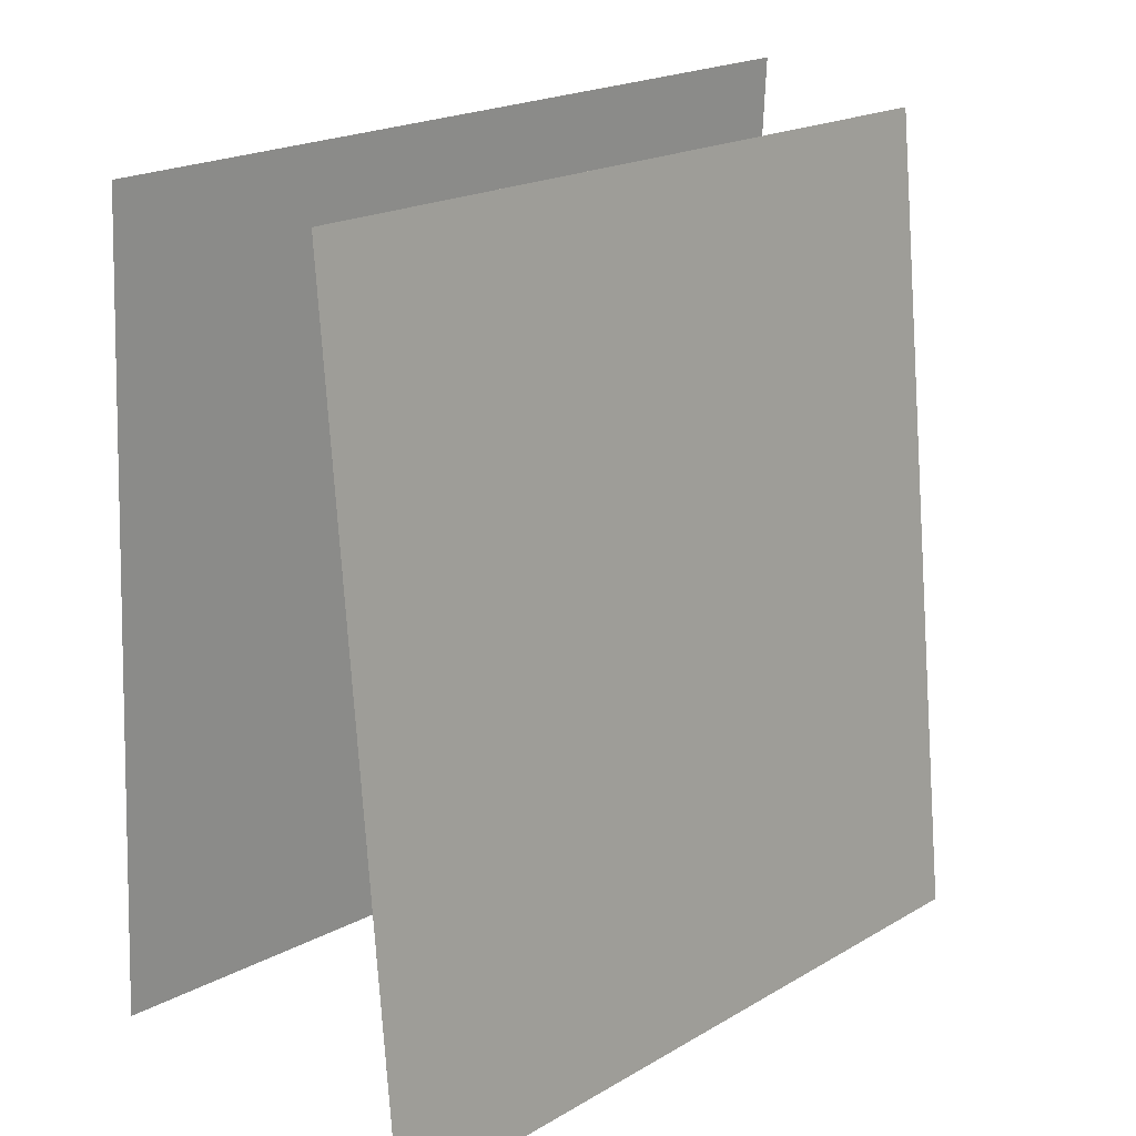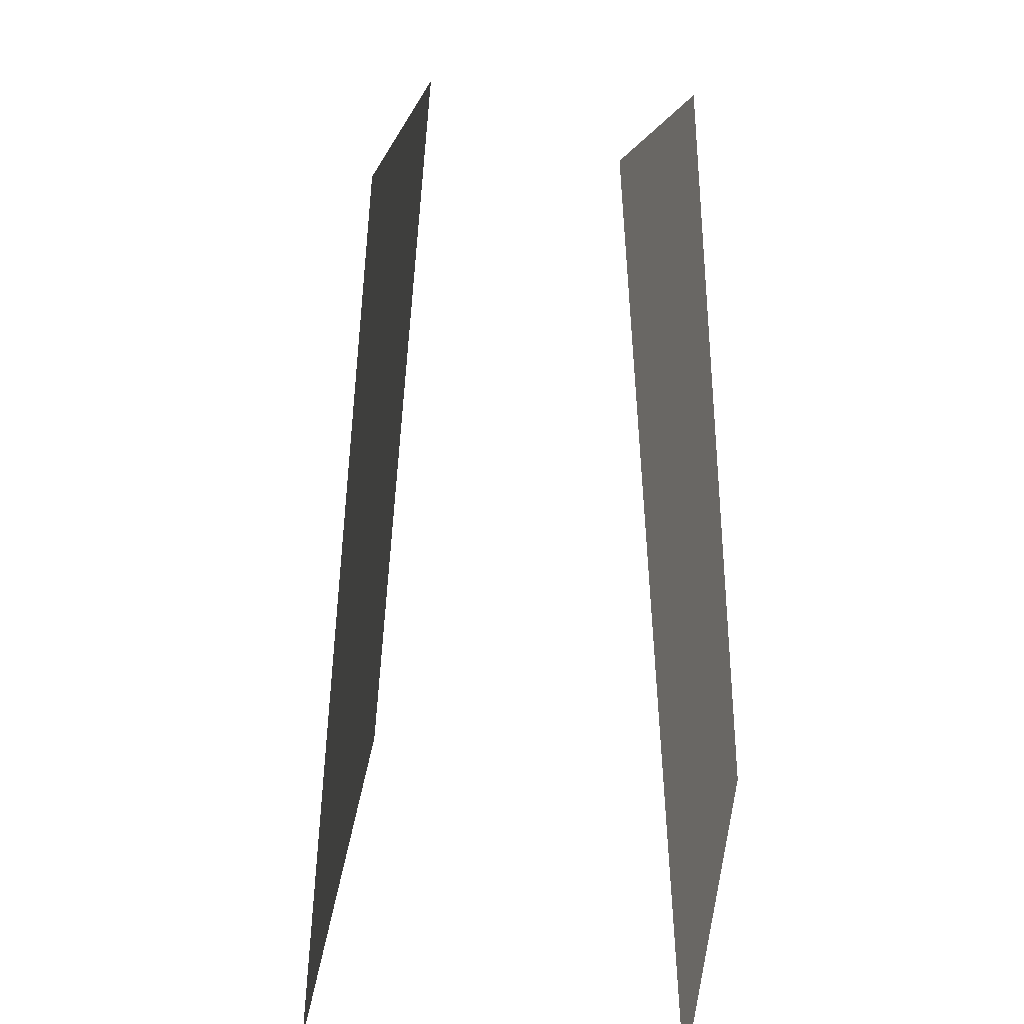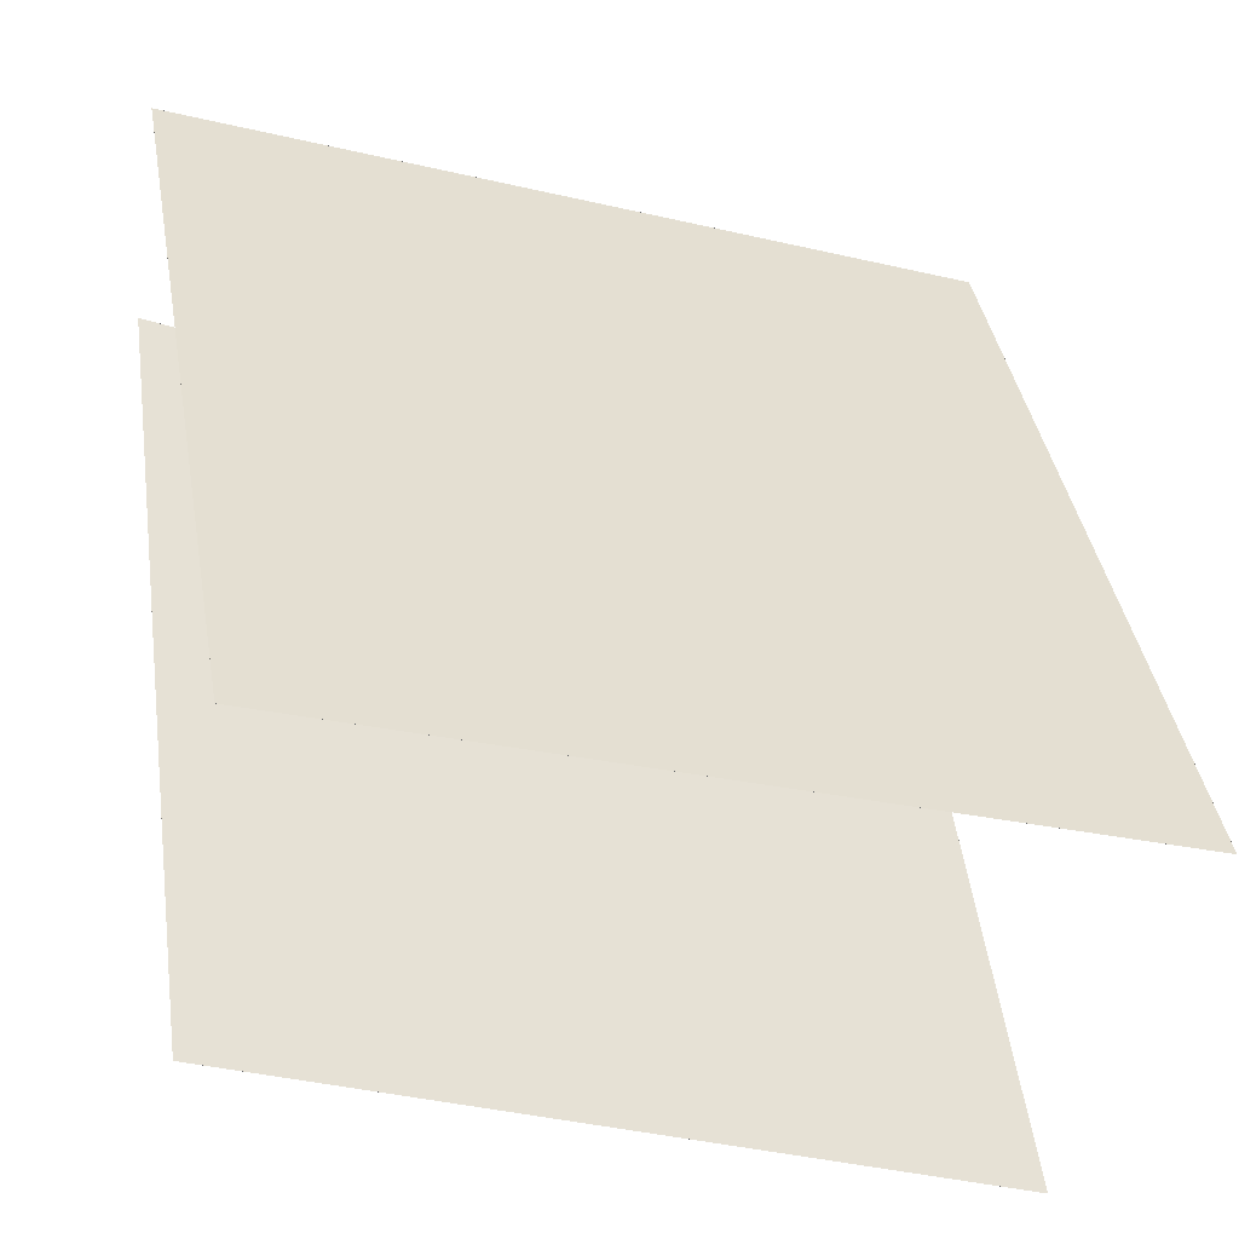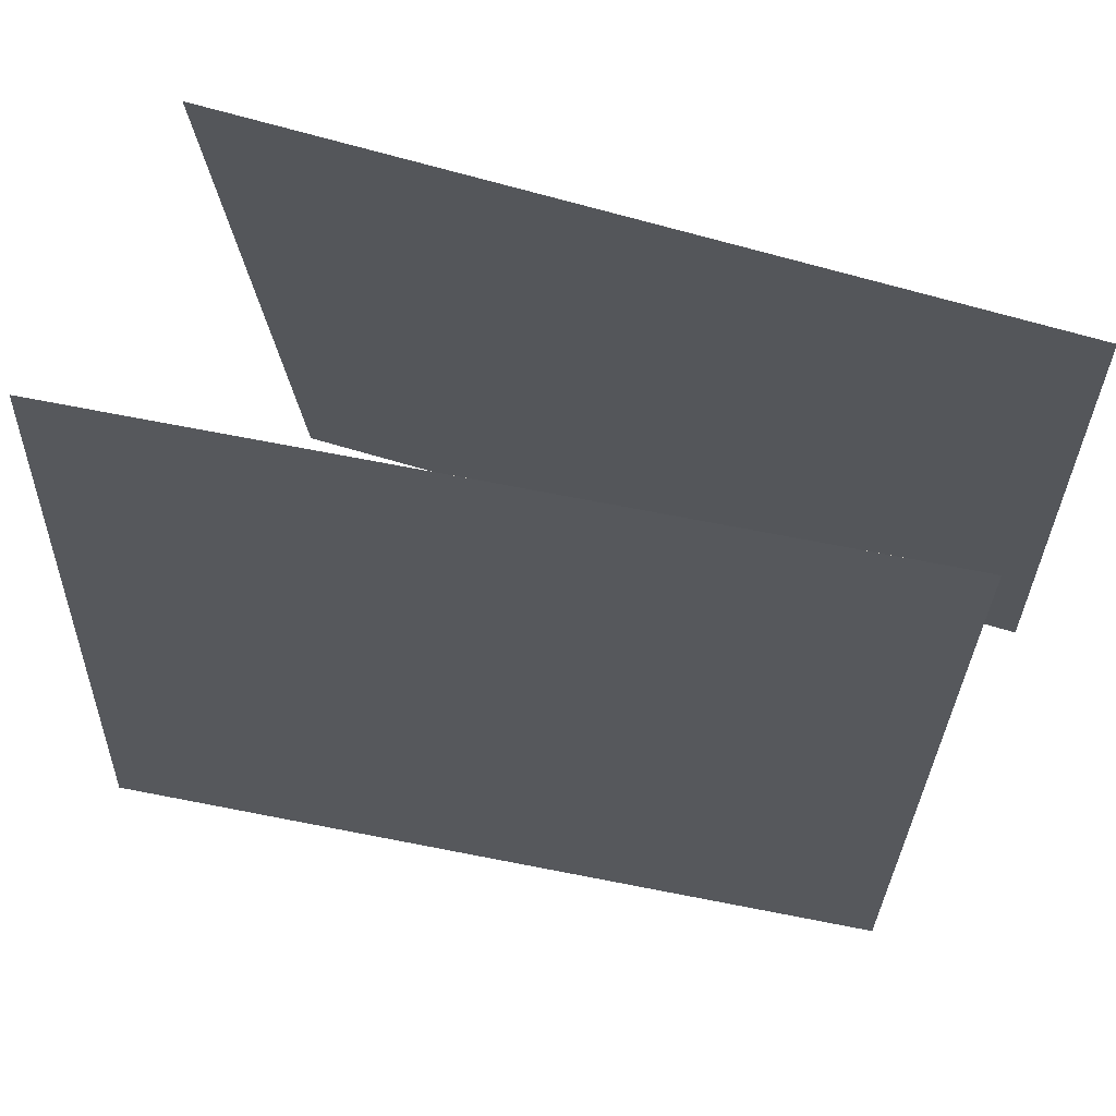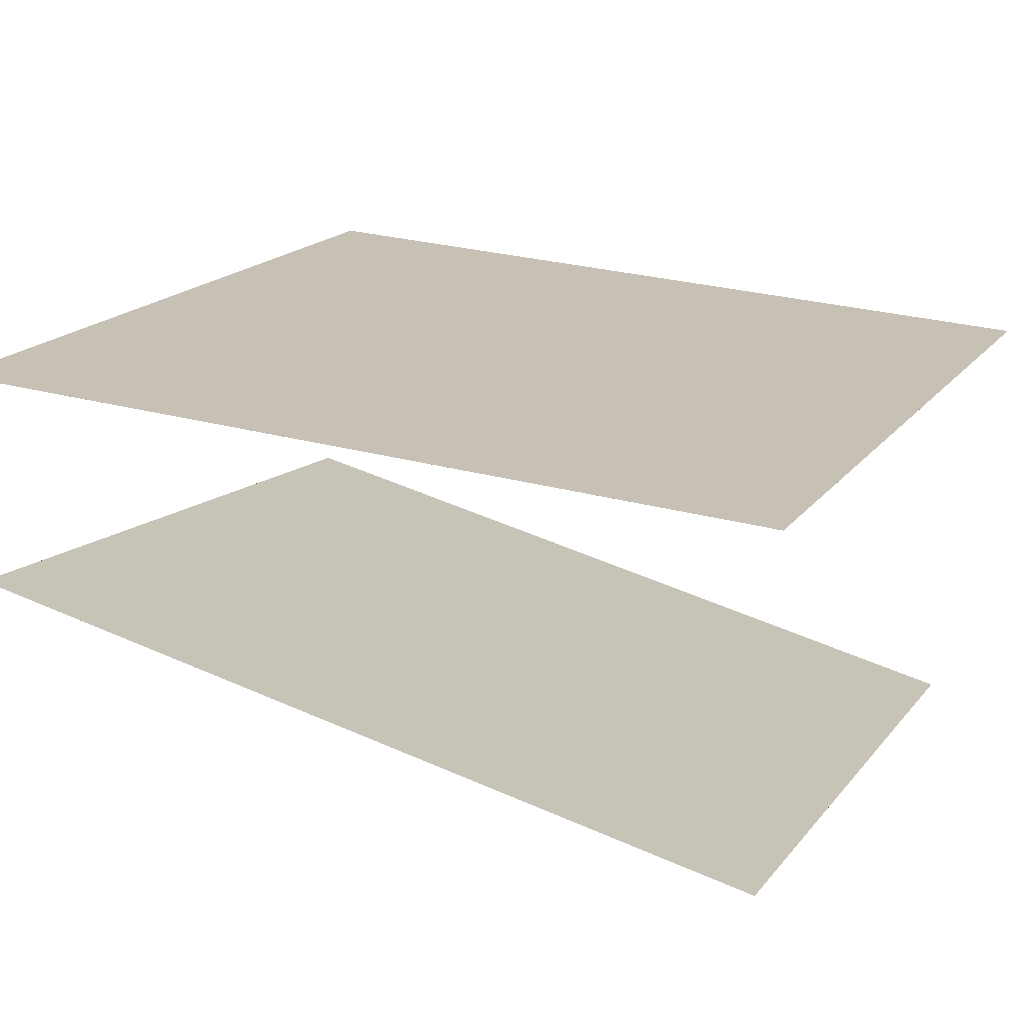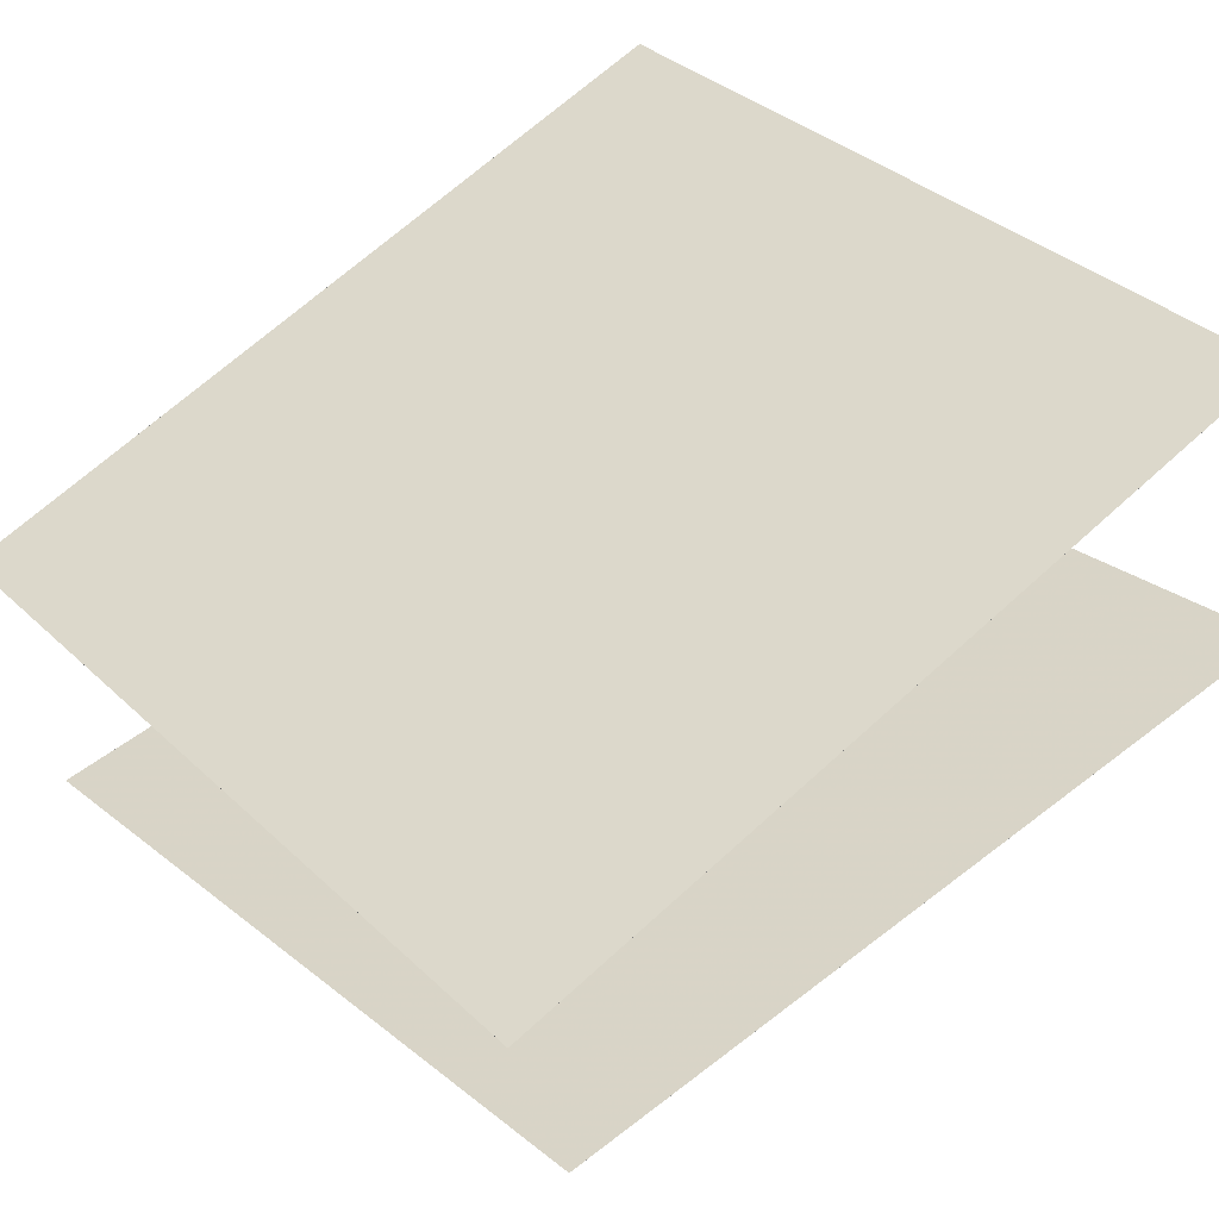
<metadata>
{"format":"obj","ext":"obj","renderer":"f3d","projection":"perspective","resolution":1024,"background":"white","views":[{"elev":18.1,"azim":156.2,"up":"+Y"},{"elev":14.6,"azim":-61.6,"up":"+Y"},{"elev":44.9,"azim":-9.6,"up":"+Z"},{"elev":67.5,"azim":-142.4,"up":"+Y"},{"elev":38.8,"azim":-66.6,"up":"+Z"},{"elev":59.0,"azim":-132.2,"up":"+Z"}]}
</metadata>
<code>
v 0.491 0.4779 -0.02728
v 0.491 0.4779 -0.0273
v -0.4466 0.5058 0.3172
v -0.4466 0.5058 0.3172
v 0.4942 -0.5155 0.0616
v 0.4942 -0.5155 0.06158
v -0.4435 -0.4877 0.4061
v -0.4435 -0.4877 0.4061
f 1.0 7.0 5.0
f 1.0 3.0 7.0
f 1.0 4.0 3.0
f 1.0 2.0 4.0
f 3.0 8.0 7.0
f 3.0 4.0 8.0
f 5.0 7.0 8.0
f 5.0 8.0 6.0
f 1.0 5.0 6.0
f 1.0 6.0 2.0
f 2.0 6.0 8.0
f 2.0 8.0 4.0
v 0.3675 -0.5038 -0.4852
v -0.5259 -0.5138 -0.03791
v 0.4011 0.4888 -0.3961
v -0.4923 0.4789 0.05125
v 0.3675 -0.5038 -0.4852
v -0.5259 -0.5138 -0.0379
v 0.4011 0.4888 -0.396
v -0.4923 0.4789 0.05126
f 9.0 15.0 13.0
f 9.0 11.0 15.0
f 9.0 12.0 11.0
f 9.0 10.0 12.0
f 11.0 16.0 15.0
f 11.0 12.0 16.0
f 13.0 15.0 16.0
f 13.0 16.0 14.0
f 9.0 13.0 14.0
f 9.0 14.0 10.0
f 10.0 14.0 16.0
f 10.0 16.0 12.0

</code>
